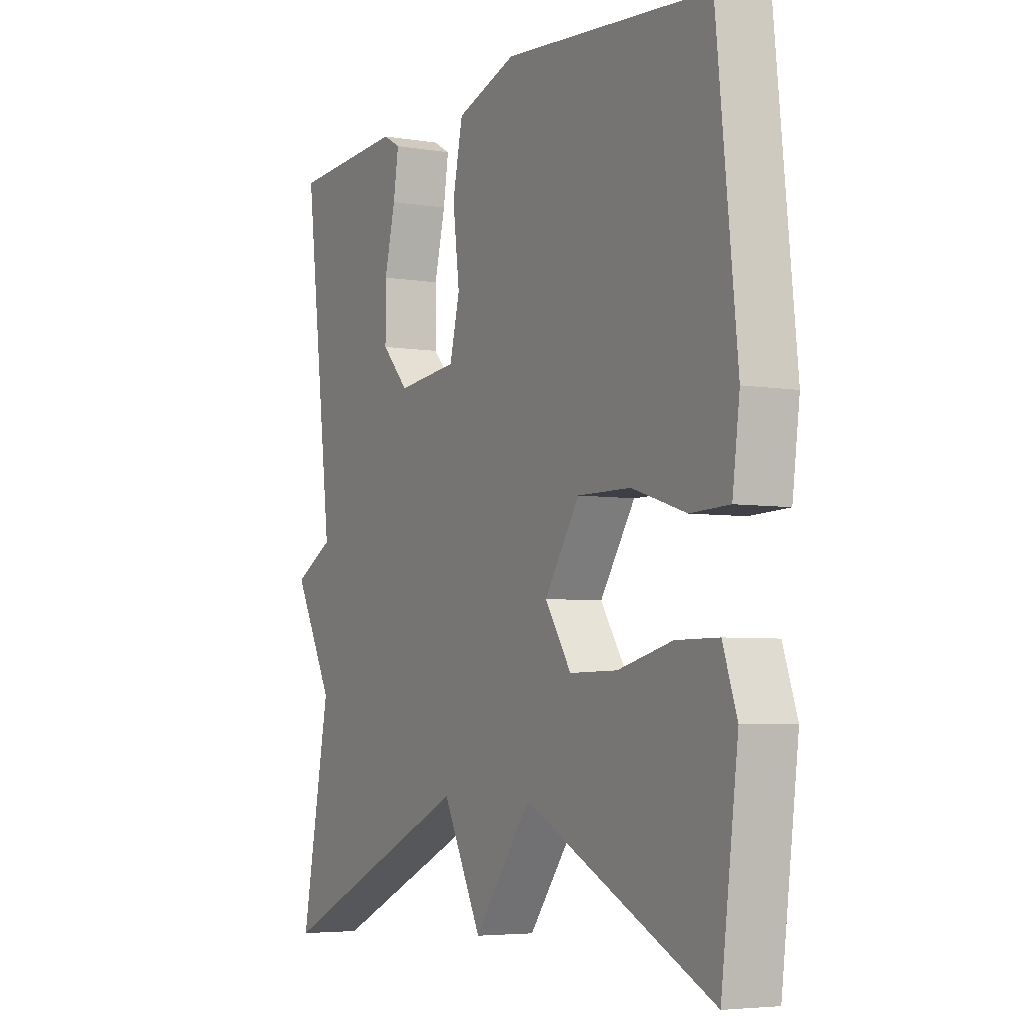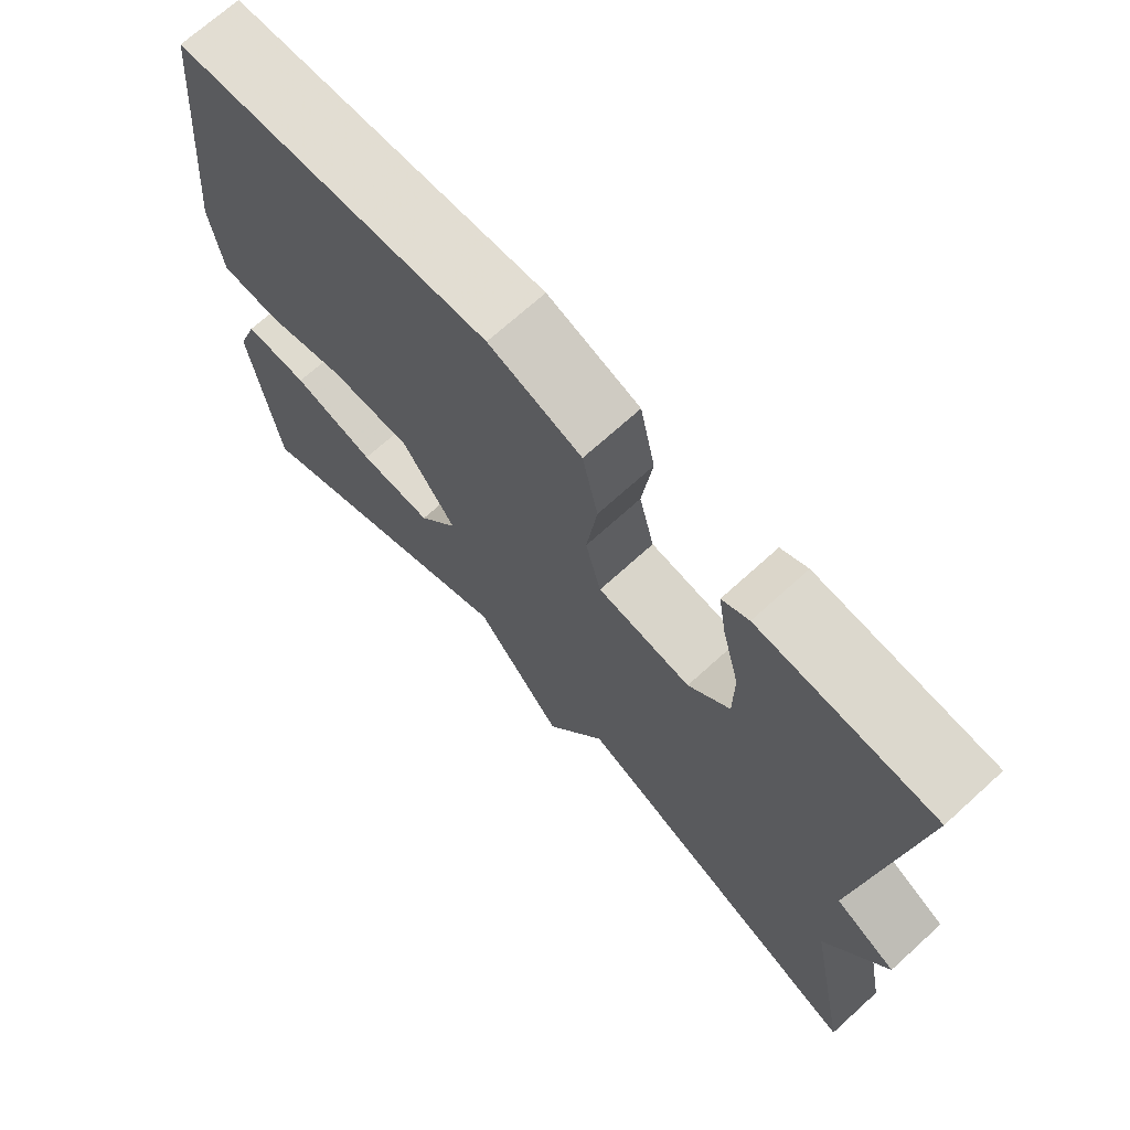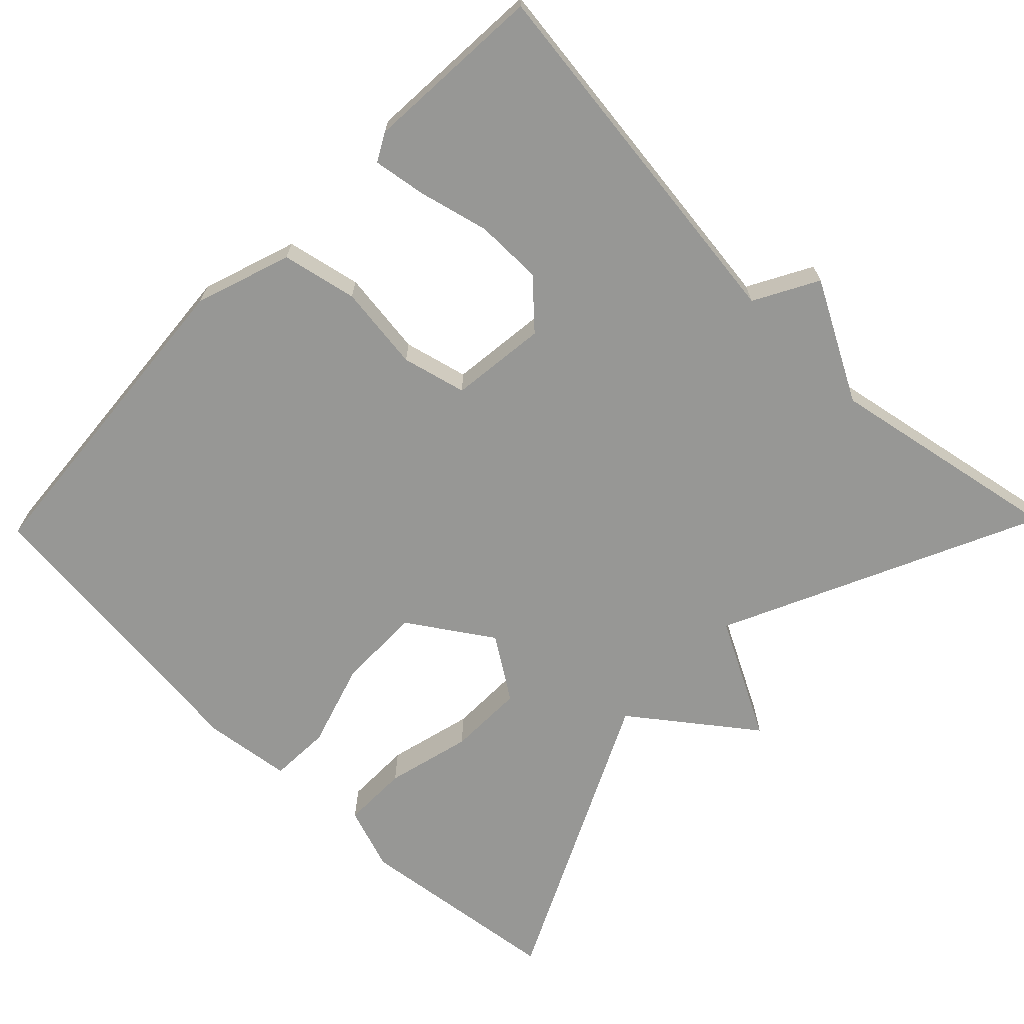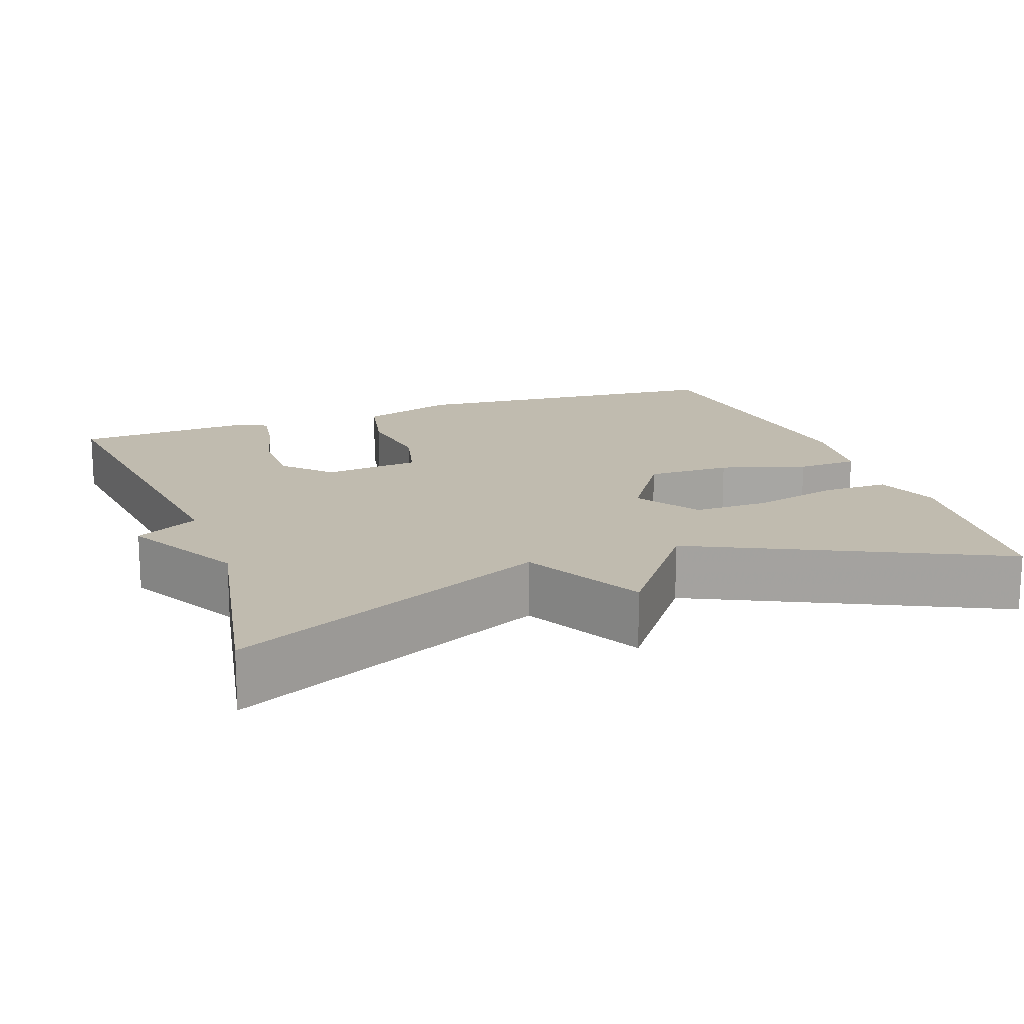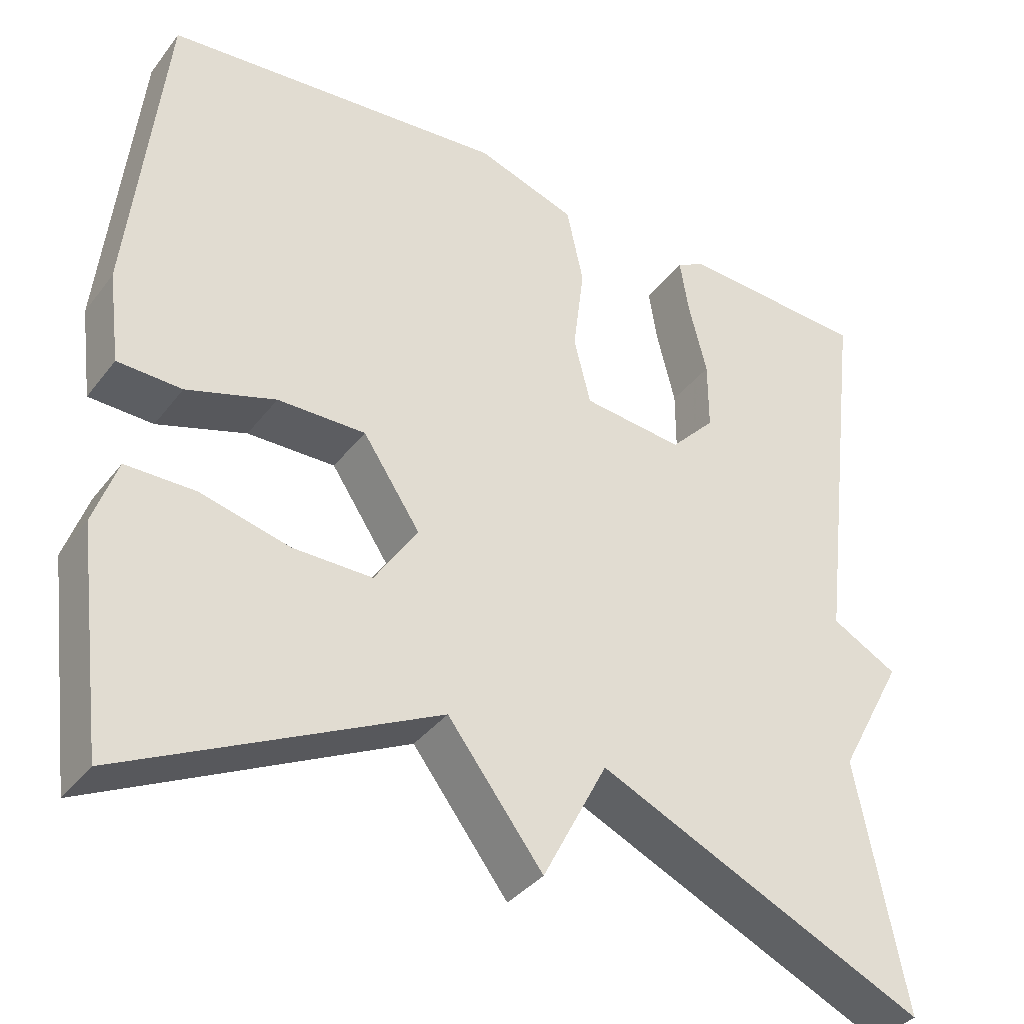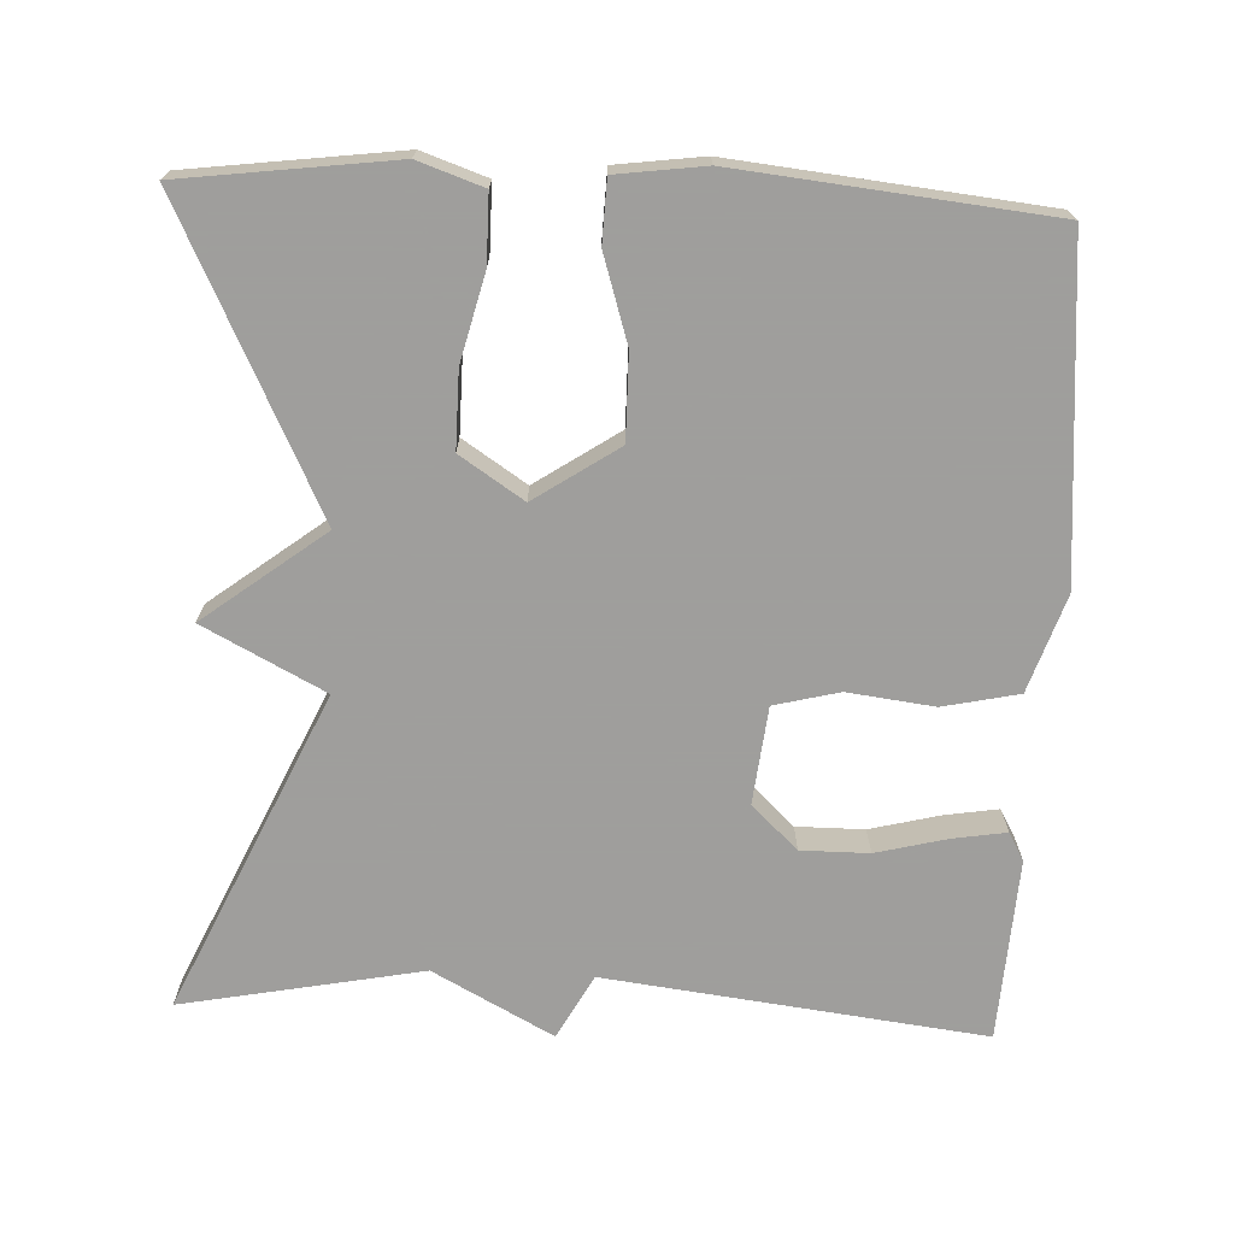
<metadata>
{"format":"obj","ext":"obj","renderer":"f3d","projection":"perspective","resolution":1024,"background":"white","views":[{"elev":-4.9,"azim":-118.1,"up":"+Z"},{"elev":70.5,"azim":47.8,"up":"+Z"},{"elev":-68.1,"azim":45.7,"up":"+Y"},{"elev":16.2,"azim":160.0,"up":"+Y"},{"elev":-36.8,"azim":-32.7,"up":"+Z"},{"elev":-71.1,"azim":-92.5,"up":"+Y"}]}
</metadata>
<code>
v -0.5 0.07 -0.5
v -0.535 0.07 -0.227
v -0.506 0.07 -0.143
v -0.419 0.07 -0.143
v -0.307 0.07 -0.171
v -0.208 0.07 -0.172
v -0.154 0.07 -0.09
v -0.226 0.07 0.018
v -0.336 0.07 0.017
v -0.447 0.07 -0.018
v -0.527 0.07 -0.015
v -0.542 0.07 0.099
v -0.5 0.07 0.5
v -0.073 0.07 0.536
v 0.052 0.07 0.494
v 0.073 0.07 0.396
v 0.059 0.07 0.284
v 0.08 0.07 0.2
v 0.206 0.07 0.186
v 0.262 0.07 0.245
v 0.262 0.07 0.333
v 0.239 0.07 0.425
v 0.228 0.07 0.494
v 0.264 0.07 0.514
v 0.5 0.07 0.5
v 0.44 0.07 0.011
v 0.523 0.07 -0.034
v 0.44 0.07 -0.189
v 0.5 0.07 -0.5
v 0.088 0.07 -0.311
v 0.007 0.07 -0.467
v -0.112 0.07 -0.311
v -0.5 0 -0.5
v -0.535 0 -0.227
v -0.506 0 -0.143
v -0.419 0 -0.143
v -0.307 0 -0.171
v -0.208 0 -0.172
v -0.154 0 -0.09
v -0.226 0 0.018
v -0.336 0 0.017
v -0.447 0 -0.018
v -0.527 0 -0.015
v -0.542 0 0.099
v -0.5 0 0.5
v -0.073 0 0.536
v 0.052 0 0.494
v 0.073 0 0.396
v 0.059 0 0.284
v 0.08 0 0.2
v 0.206 0 0.186
v 0.262 0 0.245
v 0.262 0 0.333
v 0.239 0 0.425
v 0.228 0 0.494
v 0.264 0 0.514
v 0.5 0 0.5
v 0.44 0 0.011
v 0.523 0 -0.034
v 0.44 0 -0.189
v 0.5 0 -0.5
v 0.088 0 -0.311
v 0.007 0 -0.467
v -0.112 0 -0.311
f 30 31 32
f 28 29 30
f 28 30 32
f 27 28 32
f 26 27 32
f 24 25 26
f 23 24 26
f 22 23 26
f 21 22 26
f 20 21 26
f 19 20 26 32
f 18 19 32
f 17 18 32
f 15 16 17
f 14 15 17
f 13 14 17
f 12 13 17
f 11 12 17
f 10 11 17
f 9 10 17
f 8 9 17
f 7 8 17
f 7 17 32
f 6 7 32
f 32 1 2
f 6 32 2
f 5 6 2
f 2 3 4 5
f 64 63 62
f 62 61 60
f 64 62 60
f 64 60 59
f 64 59 58
f 58 57 56
f 58 56 55
f 58 55 54
f 58 54 53
f 58 53 52
f 64 58 52 51
f 64 51 50
f 64 50 49
f 49 48 47
f 49 47 46
f 49 46 45
f 49 45 44
f 49 44 43
f 49 43 42
f 49 42 41
f 49 41 40
f 49 40 39
f 64 49 39
f 64 39 38
f 34 33 64
f 34 64 38
f 34 38 37
f 37 36 35 34
f 1 33 34 2
f 2 34 35 3
f 3 35 36 4
f 4 36 37 5
f 5 37 38 6
f 6 38 39 7
f 7 39 40 8
f 8 40 41 9
f 9 41 42 10
f 10 42 43 11
f 11 43 44 12
f 12 44 45 13
f 13 45 46 14
f 14 46 47 15
f 15 47 48 16
f 16 48 49 17
f 17 49 50 18
f 18 50 51 19
f 19 51 52 20
f 20 52 53 21
f 21 53 54 22
f 22 54 55 23
f 23 55 56 24
f 24 56 57 25
f 25 57 58 26
f 26 58 59 27
f 27 59 60 28
f 28 60 61 29
f 29 61 62 30
f 30 62 63 31
f 31 63 64 32
f 32 64 33 1

</code>
